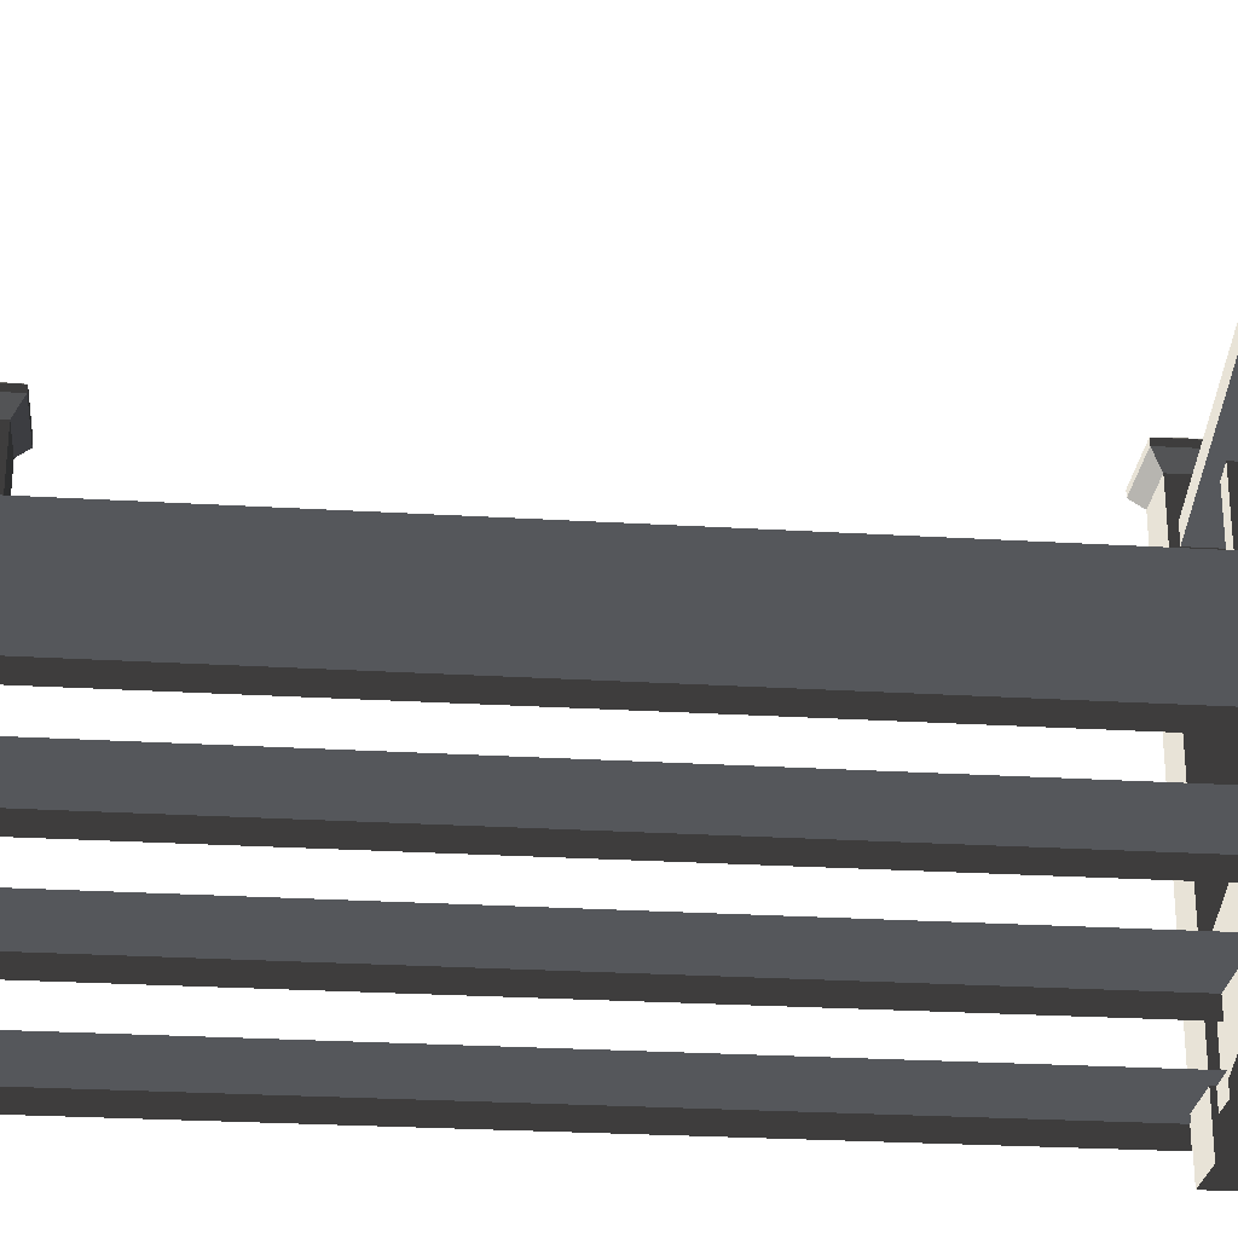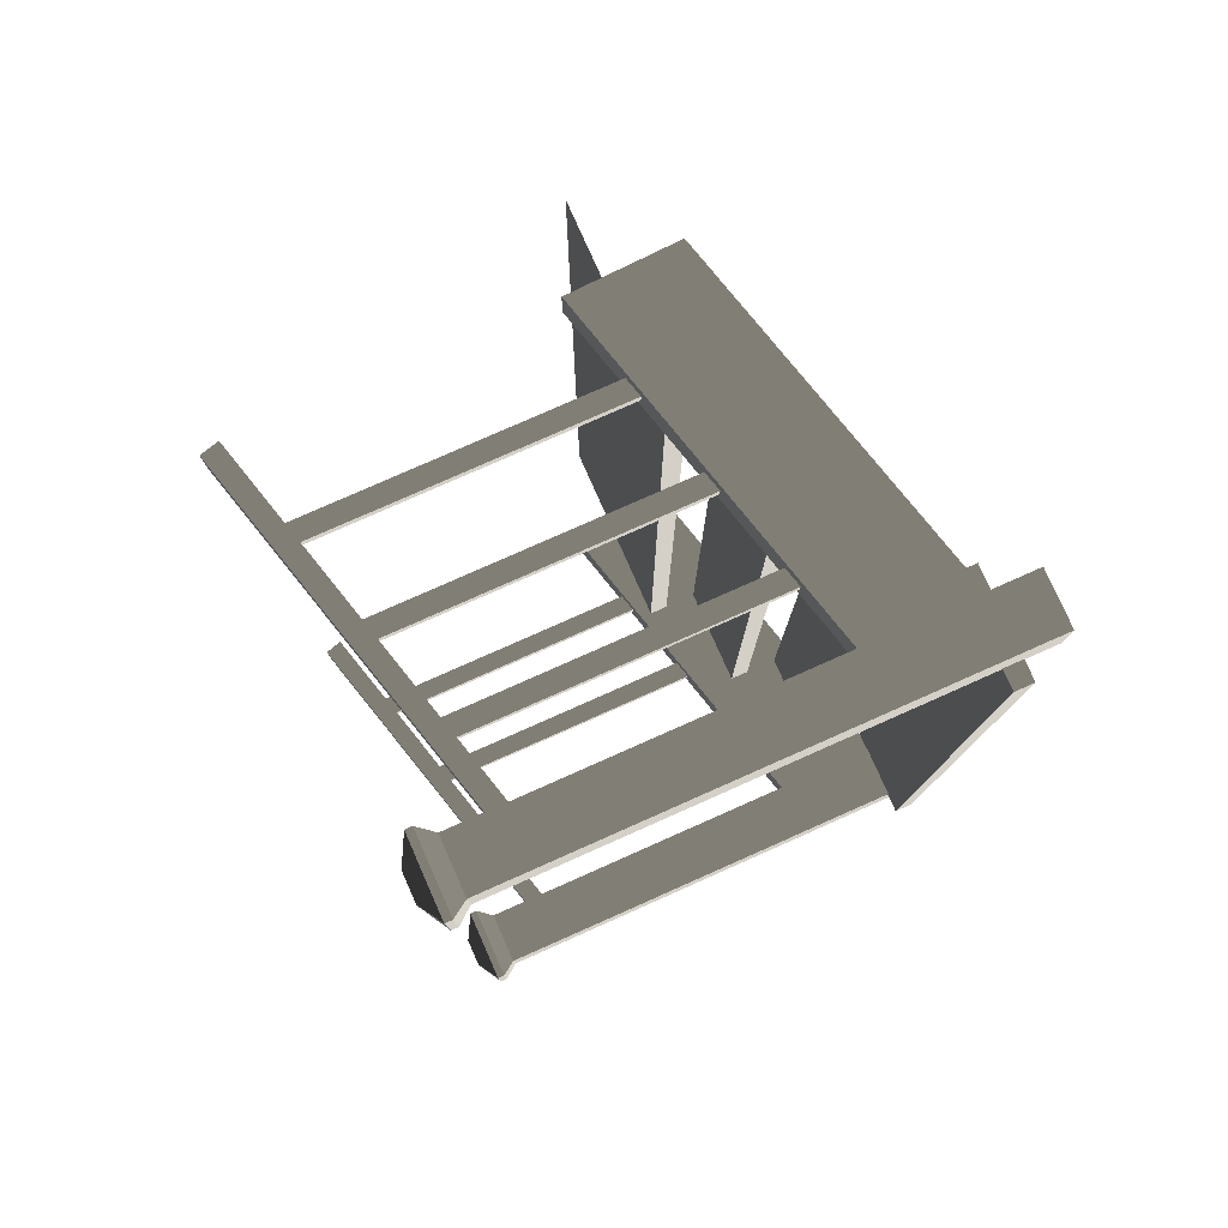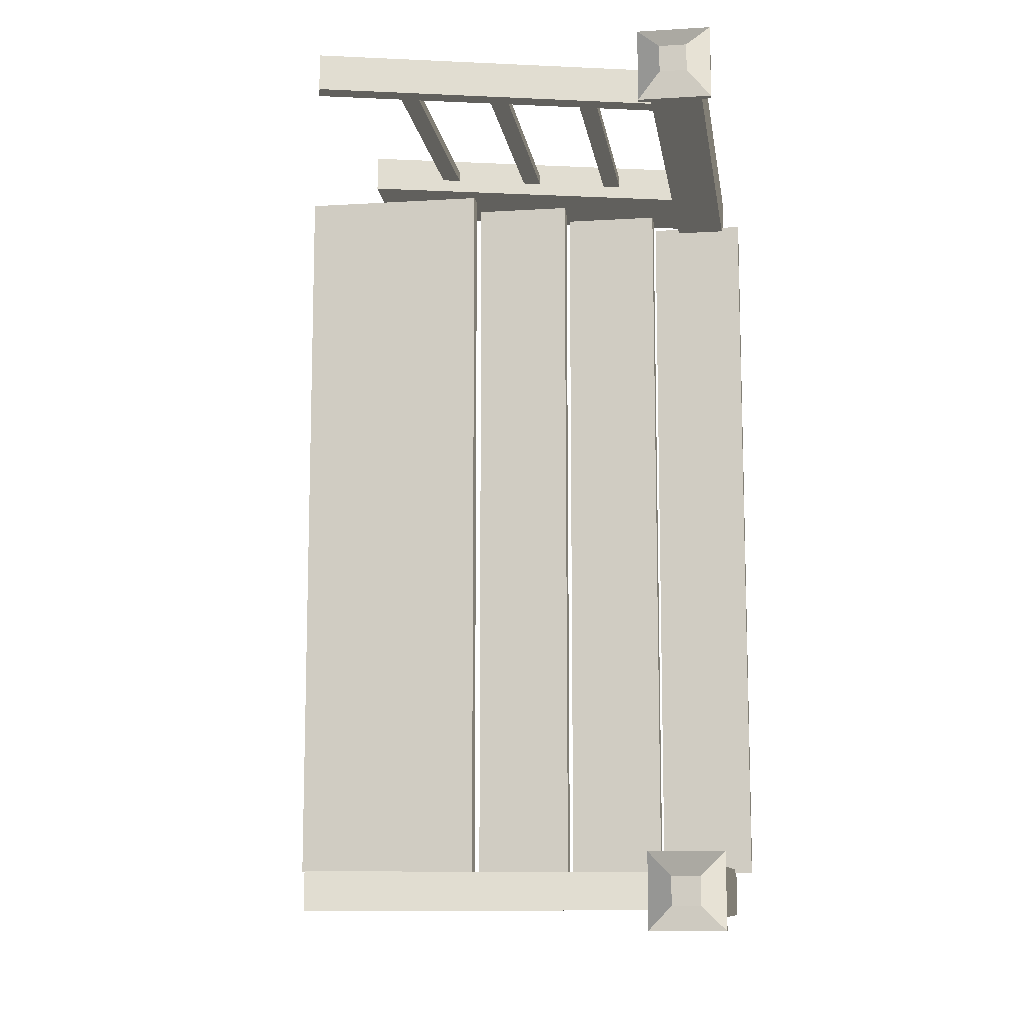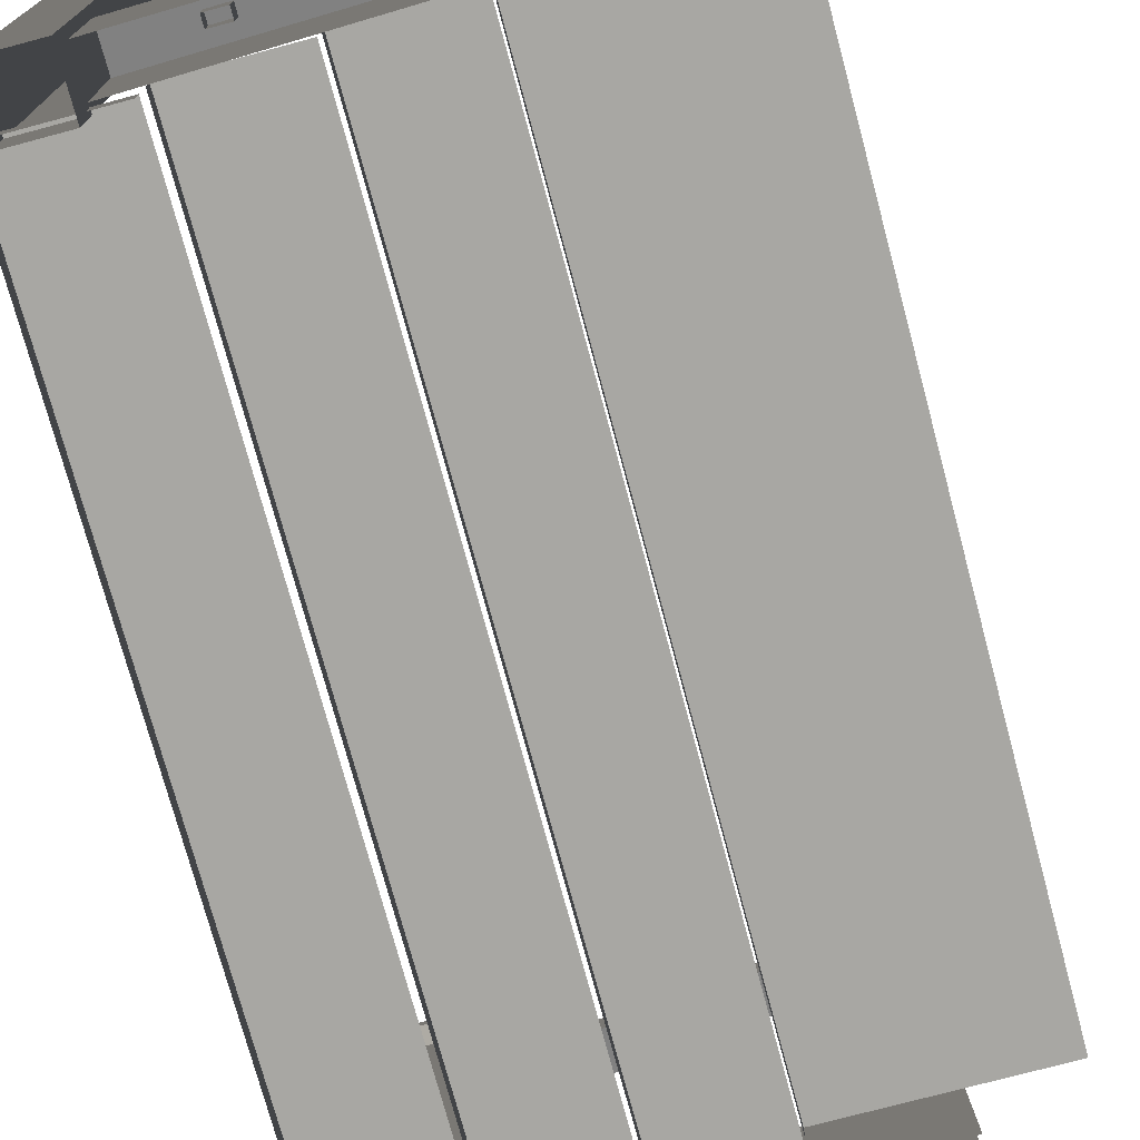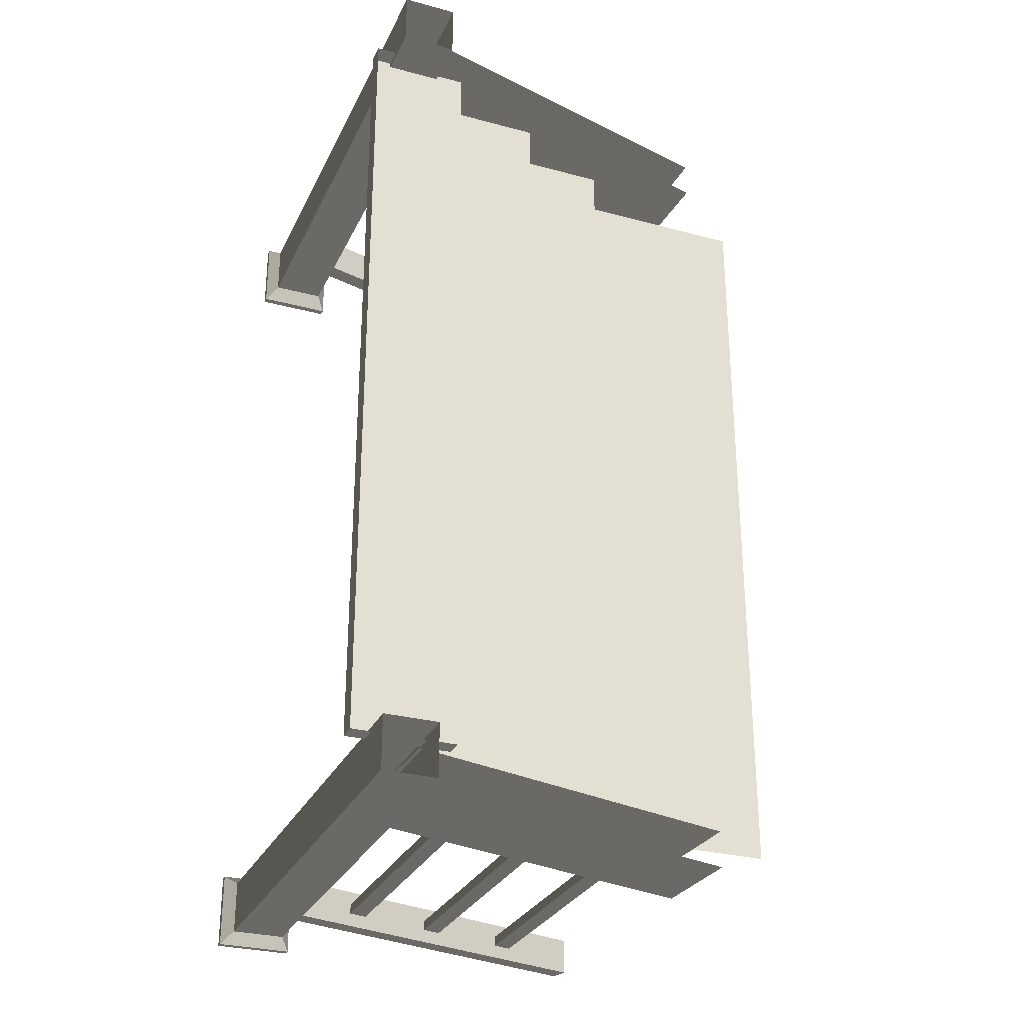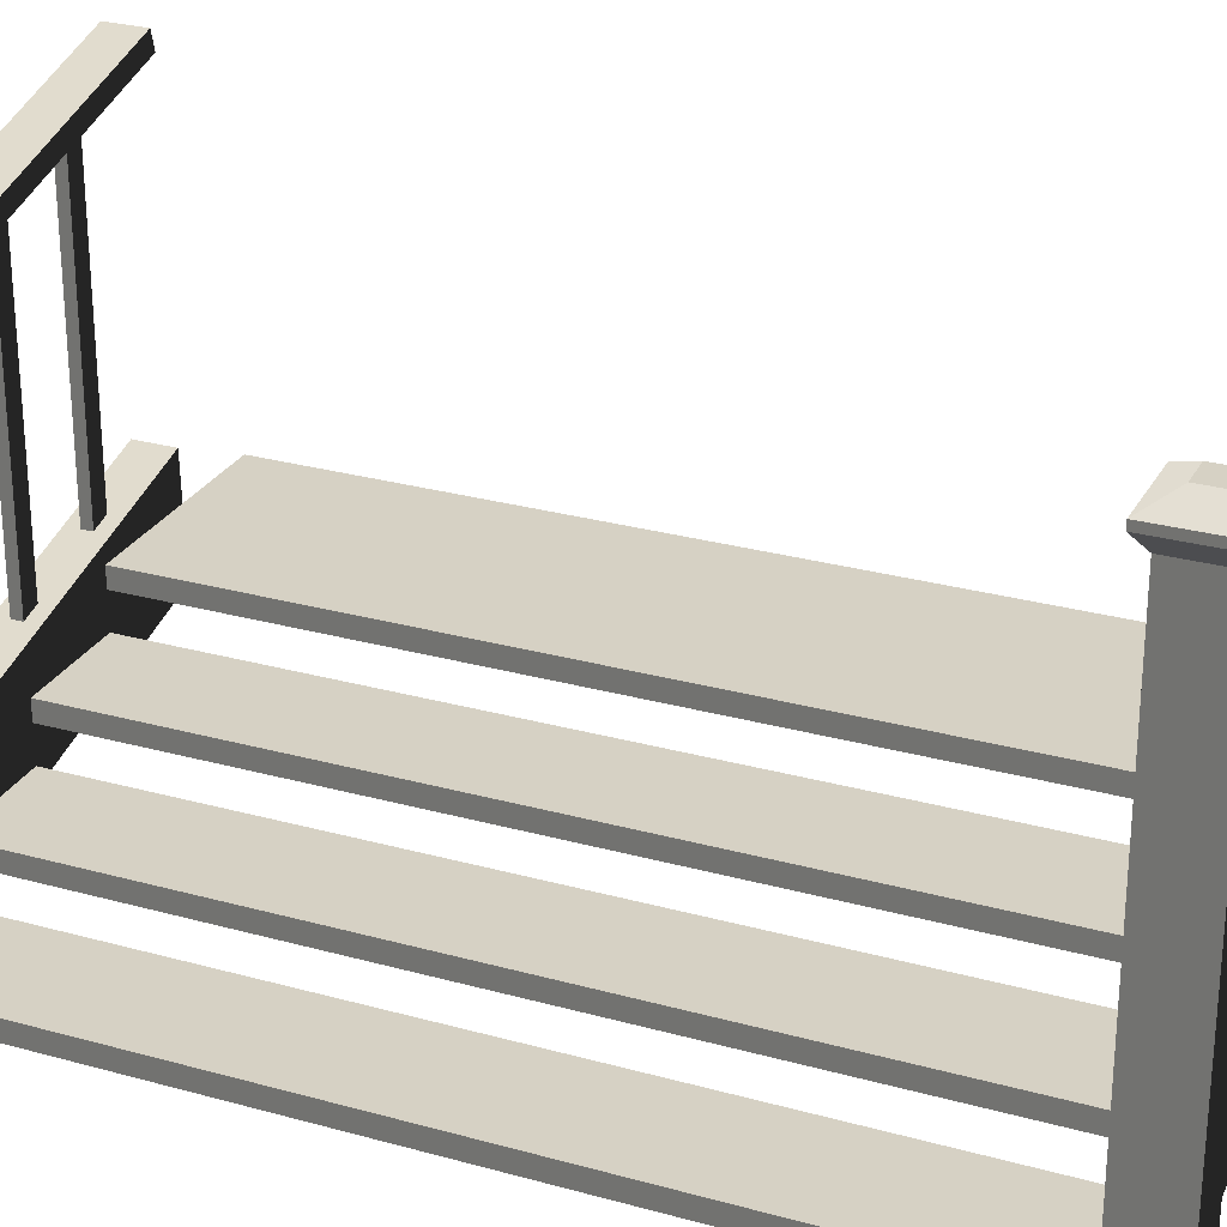
<metadata>
{"format":"obj","ext":"obj","renderer":"f3d","projection":"perspective","resolution":1024,"background":"white","views":[{"elev":-26.8,"azim":84.6,"up":"+Y"},{"elev":78.8,"azim":-113.9,"up":"+Z"},{"elev":-10.8,"azim":-171.5,"up":"+Z"},{"elev":-74.4,"azim":15.0,"up":"+Y"},{"elev":-29.1,"azim":-21.7,"up":"+Z"},{"elev":26.9,"azim":-66.6,"up":"+Y"}]}
</metadata>
<code>
v -1.075 0.275 -1.066
v -0.8 0.275 1.066
v -1.075 0.275 1.066
v -0.8 0.275 -1.066
v -0.525 0.4125 -1.066
v -0.8 0.4125 1.066
v -0.8 0.4125 -1.066
v -0.525 0.4125 1.066
v 1.537e-06 0.55 -1.066
v -0.525 0.55 1.066
v -0.525 0.55 -1.066
v 4.106e-06 0.55 1.066
v -0.8 0.3625 -1.066
v -0.8 0.4125 1.066
v -0.8 0.3625 1.066
v -0.8 0.4125 -1.066
v -0.525 0.5 -1.066
v -0.525 0.55 1.066
v -0.525 0.5 1.066
v -0.525 0.55 -1.066
v -0.2305 0.6579 -1.075
v -1.173 0.4053 -1.175
v -0.2305 0.6579 -1.175
v -1.173 0.4053 -1.075
v -0.2176 0.3726 -1.075
v -1.173 0.4053 -1.075
v -0.2305 0.6579 -1.075
v -1.161 0.12 -1.075
v -0.2305 0.6579 -1.175
v -1.161 0.12 -1.175
v -0.2176 0.3726 -1.175
v -1.173 0.4053 -1.175
v -1.075 0.0875 -1.066
v -1.35 0.1375 -1.066
v -1.35 0.0875 -1.066
v -1.075 0.1375 -1.066
v -0.4841 1.378 -1.139
v -0.4841 0.5356 -1.111
v -0.4841 0.5356 -1.139
v -0.4841 1.378 -1.111
v -0.4341 1.378 -1.139
v -0.4341 0.5356 -1.111
v -0.4341 1.378 -1.111
v -0.4341 0.5356 -1.139
v -0.4841 1.378 -1.111
v -0.4341 0.5356 -1.111
v -0.4841 0.5356 -1.111
v -0.4341 1.378 -1.111
v -0.4841 0.5356 -1.139
v -0.4341 1.378 -1.139
v -0.4841 1.378 -1.139
v -0.4341 0.5356 -1.139
v -0.7341 1.308 -1.139
v -0.7341 0.4641 -1.111
v -0.7341 0.4641 -1.139
v -0.7341 1.308 -1.111
v -0.6841 1.308 -1.139
v -0.6841 0.4641 -1.111
v -0.6841 1.308 -1.111
v -0.6841 0.4641 -1.139
v -0.7341 1.308 -1.111
v -0.6841 0.4641 -1.111
v -0.7341 0.4641 -1.111
v -0.6841 1.308 -1.111
v -0.7341 0.4641 -1.139
v -0.6841 1.308 -1.139
v -0.7341 1.308 -1.139
v -0.6841 0.4641 -1.139
v -0.9841 1.244 -1.139
v -0.9841 0.4021 -1.111
v -0.9841 0.4021 -1.139
v -0.9841 1.244 -1.111
v -0.9341 1.244 -1.139
v -0.9341 0.4021 -1.111
v -0.9341 1.244 -1.111
v -0.9341 0.4021 -1.139
v -0.9841 1.244 -1.111
v -0.9341 0.4021 -1.111
v -0.9841 0.4021 -1.111
v -0.9341 1.244 -1.111
v -0.9841 0.4021 -1.139
v -0.9341 1.244 -1.139
v -0.9841 1.244 -1.139
v -0.9341 0.4021 -1.139
v -0.2289 1.424 -1.175
v -1.162 1.174 -1.075
v -0.2289 1.424 -1.075
v -1.162 1.174 -1.175
v -0.2418 1.472 -1.075
v -1.175 1.222 -1.175
v -0.2418 1.472 -1.175
v -1.175 1.222 -1.075
v -0.2289 1.424 -1.075
v -1.175 1.222 -1.075
v -0.2418 1.472 -1.075
v -1.162 1.174 -1.075
v -0.2418 1.472 -1.175
v -1.162 1.174 -1.175
v -0.2289 1.424 -1.175
v -1.175 1.222 -1.175
v -1.188 1.425 -1.162
v -1.262 1.425 -1.088
v -1.262 1.425 -1.162
v -1.188 1.425 -1.088
v -1.154 -6.104e-08 -1.054
v -1.296 1.328 -1.054
v -1.154 1.328 -1.054
v -1.296 -6.104e-08 -1.054
v -1.154 -6.728e-08 -1.196
v -1.154 1.328 -1.054
v -1.154 1.328 -1.196
v -1.154 -6.104e-08 -1.054
v -1.296 -6.728e-08 -1.196
v -1.154 1.328 -1.196
v -1.296 1.328 -1.196
v -1.154 -6.728e-08 -1.196
v -1.296 -6.104e-08 -1.054
v -1.296 1.328 -1.196
v -1.296 1.328 -1.054
v -1.296 -6.728e-08 -1.196
v -1.125 1.386 -1.025
v -1.325 1.368 -1.025
v -1.325 1.386 -1.025
v -1.125 1.368 -1.025
v -1.125 1.386 -1.225
v -1.125 1.368 -1.025
v -1.125 1.386 -1.025
v -1.125 1.368 -1.225
v -1.325 1.386 -1.225
v -1.125 1.368 -1.225
v -1.125 1.386 -1.225
v -1.325 1.368 -1.225
v -1.325 1.386 -1.025
v -1.325 1.368 -1.225
v -1.325 1.386 -1.225
v -1.325 1.368 -1.025
v -1.188 1.425 -1.088
v -1.325 1.386 -1.025
v -1.262 1.425 -1.088
v -1.125 1.386 -1.025
v -1.262 1.425 -1.088
v -1.325 1.386 -1.225
v -1.262 1.425 -1.162
v -1.325 1.386 -1.025
v -1.262 1.425 -1.162
v -1.125 1.386 -1.225
v -1.188 1.425 -1.162
v -1.325 1.386 -1.225
v -1.188 1.425 -1.162
v -1.125 1.386 -1.025
v -1.188 1.425 -1.088
v -1.125 1.386 -1.225
v -1.296 1.328 -1.054
v -1.125 1.368 -1.025
v -1.154 1.328 -1.054
v -1.325 1.368 -1.025
v -1.154 1.328 -1.054
v -1.125 1.368 -1.225
v -1.154 1.328 -1.196
v -1.125 1.368 -1.025
v -1.154 1.328 -1.196
v -1.325 1.368 -1.225
v -1.296 1.328 -1.196
v -1.125 1.368 -1.225
v -1.296 1.328 -1.196
v -1.325 1.368 -1.025
v -1.296 1.328 -1.054
v -1.325 1.368 -1.225
v -1.35 0.1375 -1.066
v -1.075 0.1375 1.066
v -1.35 0.1375 1.066
v -1.075 0.1375 -1.066
v -1.35 0.0875 -1.066
v -1.35 0.1375 1.066
v -1.35 0.0875 1.066
v -1.35 0.1375 -1.066
v -1.075 0.225 -1.066
v -1.075 0.275 1.066
v -1.075 0.225 1.066
v -1.075 0.275 -1.066
v -0.2305 0.6579 1.075
v -1.173 0.4053 1.175
v -1.173 0.4053 1.075
v -0.2305 0.6579 1.175
v -0.2176 0.3726 1.075
v -1.173 0.4053 1.075
v -1.161 0.12 1.075
v -0.2305 0.6579 1.075
v -0.2305 0.6579 1.175
v -1.161 0.12 1.175
v -1.173 0.4053 1.175
v -0.2176 0.3726 1.175
v -1.075 0.0875 1.066
v -1.35 0.1375 1.066
v -1.075 0.1375 1.066
v -1.35 0.0875 1.066
v -0.4841 1.378 1.139
v -0.4841 0.5356 1.111
v -0.4841 1.378 1.111
v -0.4841 0.5356 1.139
v -0.4341 1.378 1.139
v -0.4341 0.5356 1.111
v -0.4341 0.5356 1.139
v -0.4341 1.378 1.111
v -0.4841 1.378 1.111
v -0.4341 0.5356 1.111
v -0.4341 1.378 1.111
v -0.4841 0.5356 1.111
v -0.4841 0.5356 1.139
v -0.4341 1.378 1.139
v -0.4341 0.5356 1.139
v -0.4841 1.378 1.139
v -0.7341 1.308 1.139
v -0.7341 0.4641 1.111
v -0.7341 1.308 1.111
v -0.7341 0.4641 1.139
v -0.6841 1.308 1.139
v -0.6841 0.4641 1.111
v -0.6841 0.4641 1.139
v -0.6841 1.308 1.111
v -0.7341 1.308 1.111
v -0.6841 0.4641 1.111
v -0.6841 1.308 1.111
v -0.7341 0.4641 1.111
v -0.7341 0.4641 1.139
v -0.6841 1.308 1.139
v -0.6841 0.4641 1.139
v -0.7341 1.308 1.139
v -0.9841 1.244 1.139
v -0.9841 0.4021 1.111
v -0.9841 1.244 1.111
v -0.9841 0.4021 1.139
v -0.9341 1.244 1.139
v -0.9341 0.4021 1.111
v -0.9341 0.4021 1.139
v -0.9341 1.244 1.111
v -0.9841 1.244 1.111
v -0.9341 0.4021 1.111
v -0.9341 1.244 1.111
v -0.9841 0.4021 1.111
v -0.9841 0.4021 1.139
v -0.9341 1.244 1.139
v -0.9341 0.4021 1.139
v -0.9841 1.244 1.139
v -0.2289 1.424 1.175
v -1.162 1.174 1.075
v -1.162 1.174 1.175
v -0.2289 1.424 1.075
v -0.2418 1.472 1.075
v -1.175 1.222 1.175
v -1.175 1.222 1.075
v -0.2418 1.472 1.175
v -0.2289 1.424 1.075
v -1.175 1.222 1.075
v -1.162 1.174 1.075
v -0.2418 1.472 1.075
v -0.2418 1.472 1.175
v -1.162 1.174 1.175
v -1.175 1.222 1.175
v -0.2289 1.424 1.175
v -1.188 1.425 1.162
v -1.262 1.425 1.088
v -1.188 1.425 1.088
v -1.262 1.425 1.162
v -1.154 -1.818e-07 1.054
v -1.296 1.328 1.054
v -1.296 -1.818e-07 1.054
v -1.154 1.328 1.054
v -1.154 -1.756e-07 1.196
v -1.154 1.328 1.054
v -1.154 -1.818e-07 1.054
v -1.154 1.328 1.196
v -1.296 -1.756e-07 1.196
v -1.154 1.328 1.196
v -1.154 -1.756e-07 1.196
v -1.296 1.328 1.196
v -1.296 -1.818e-07 1.054
v -1.296 1.328 1.196
v -1.296 -1.756e-07 1.196
v -1.296 1.328 1.054
v -1.125 1.386 1.025
v -1.325 1.368 1.025
v -1.125 1.368 1.025
v -1.325 1.386 1.025
v -1.125 1.386 1.225
v -1.125 1.368 1.025
v -1.125 1.368 1.225
v -1.125 1.386 1.025
v -1.325 1.386 1.225
v -1.125 1.368 1.225
v -1.325 1.368 1.225
v -1.125 1.386 1.225
v -1.325 1.386 1.025
v -1.325 1.368 1.225
v -1.325 1.368 1.025
v -1.325 1.386 1.225
v -1.188 1.425 1.088
v -1.325 1.386 1.025
v -1.125 1.386 1.025
v -1.262 1.425 1.088
v -1.262 1.425 1.088
v -1.325 1.386 1.225
v -1.325 1.386 1.025
v -1.262 1.425 1.162
v -1.262 1.425 1.162
v -1.125 1.386 1.225
v -1.325 1.386 1.225
v -1.188 1.425 1.162
v -1.188 1.425 1.162
v -1.125 1.386 1.025
v -1.125 1.386 1.225
v -1.188 1.425 1.088
v -1.296 1.328 1.054
v -1.125 1.368 1.025
v -1.325 1.368 1.025
v -1.154 1.328 1.054
v -1.154 1.328 1.054
v -1.125 1.368 1.225
v -1.125 1.368 1.025
v -1.154 1.328 1.196
v -1.154 1.328 1.196
v -1.325 1.368 1.225
v -1.125 1.368 1.225
v -1.296 1.328 1.196
v -1.296 1.328 1.196
v -1.325 1.368 1.025
v -1.325 1.368 1.225
v -1.296 1.328 1.054
g stairs_B_10368_729
f 1 3 2
f 2 4 1
f 5 7 6
f 6 8 5
f 9 11 10
f 10 12 9
f 13 15 14
f 14 16 13
f 17 19 18
f 18 20 17
f 21 23 22
f 22 24 21
f 25 27 26
f 26 28 25
f 29 31 30
f 30 32 29
f 33 35 34
f 34 36 33
f 37 39 38
f 38 40 37
f 41 43 42
f 42 44 41
f 45 47 46
f 46 48 45
f 49 51 50
f 50 52 49
f 53 55 54
f 54 56 53
f 57 59 58
f 58 60 57
f 61 63 62
f 62 64 61
f 65 67 66
f 66 68 65
f 69 71 70
f 70 72 69
f 73 75 74
f 74 76 73
f 77 79 78
f 78 80 77
f 81 83 82
f 82 84 81
f 85 87 86
f 86 88 85
f 89 91 90
f 90 92 89
f 93 95 94
f 94 96 93
f 97 99 98
f 98 100 97
f 101 103 102
f 102 104 101
f 105 107 106
f 106 108 105
f 109 111 110
f 110 112 109
f 113 115 114
f 114 116 113
f 117 119 118
f 118 120 117
f 121 123 122
f 122 124 121
f 125 127 126
f 126 128 125
f 129 131 130
f 130 132 129
f 133 135 134
f 134 136 133
f 137 139 138
f 138 140 137
f 141 143 142
f 142 144 141
f 145 147 146
f 146 148 145
f 149 151 150
f 150 152 149
f 153 155 154
f 154 156 153
f 157 159 158
f 158 160 157
f 161 163 162
f 162 164 161
f 165 167 166
f 166 168 165
f 169 171 170
f 170 172 169
f 173 175 174
f 174 176 173
f 177 179 178
f 178 180 177
f 181 183 182
f 182 184 181
f 185 187 186
f 186 188 185
f 189 191 190
f 190 192 189
f 193 195 194
f 194 196 193
f 197 199 198
f 198 200 197
f 201 203 202
f 202 204 201
f 205 207 206
f 206 208 205
f 209 211 210
f 210 212 209
f 213 215 214
f 214 216 213
f 217 219 218
f 218 220 217
f 221 223 222
f 222 224 221
f 225 227 226
f 226 228 225
f 229 231 230
f 230 232 229
f 233 235 234
f 234 236 233
f 237 239 238
f 238 240 237
f 241 243 242
f 242 244 241
f 245 247 246
f 246 248 245
f 249 251 250
f 250 252 249
f 253 255 254
f 254 256 253
f 257 259 258
f 258 260 257
f 261 263 262
f 262 264 261
f 265 267 266
f 266 268 265
f 269 271 270
f 270 272 269
f 273 275 274
f 274 276 273
f 277 279 278
f 278 280 277
f 281 283 282
f 282 284 281
f 285 287 286
f 286 288 285
f 289 291 290
f 290 292 289
f 293 295 294
f 294 296 293
f 297 299 298
f 298 300 297
f 301 303 302
f 302 304 301
f 305 307 306
f 306 308 305
f 309 311 310
f 310 312 309
f 313 315 314
f 314 316 313
f 317 319 318
f 318 320 317
f 321 323 322
f 322 324 321
f 325 327 326
f 326 328 325

</code>
